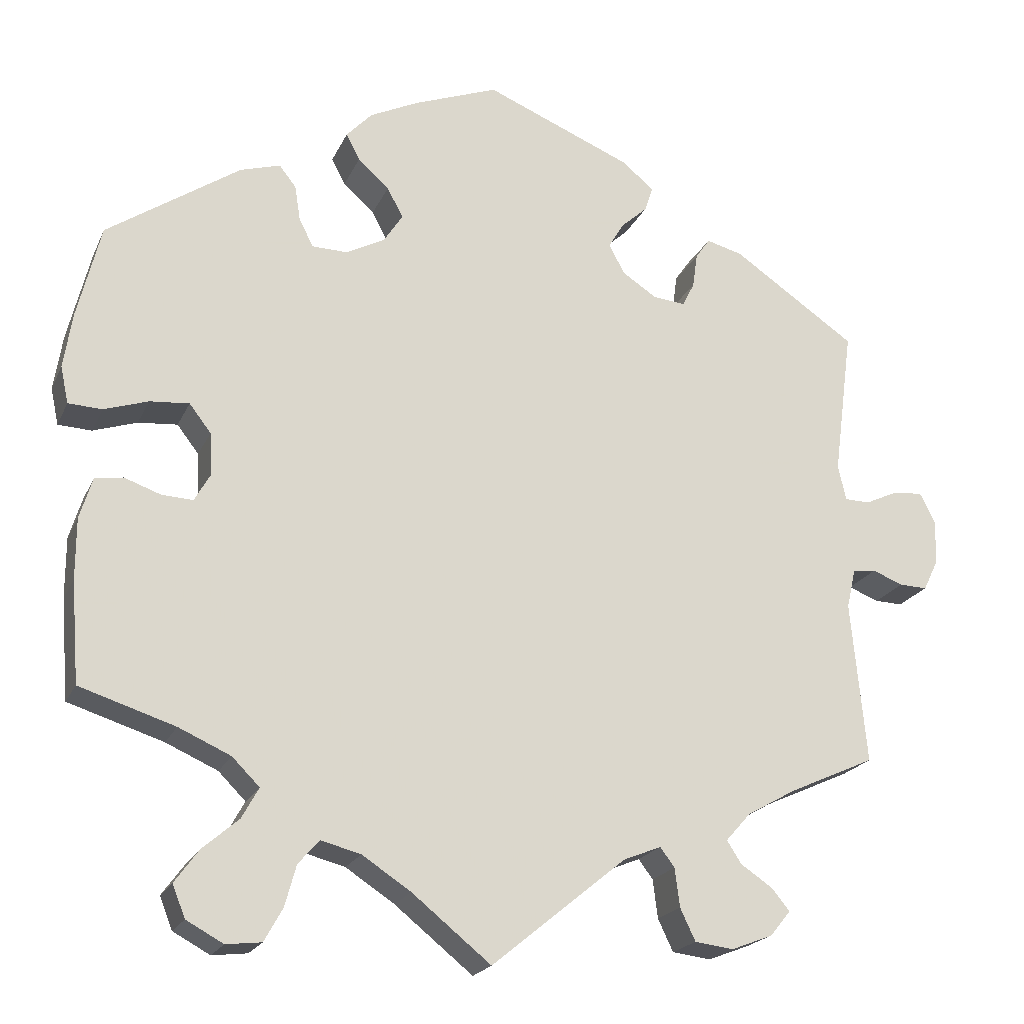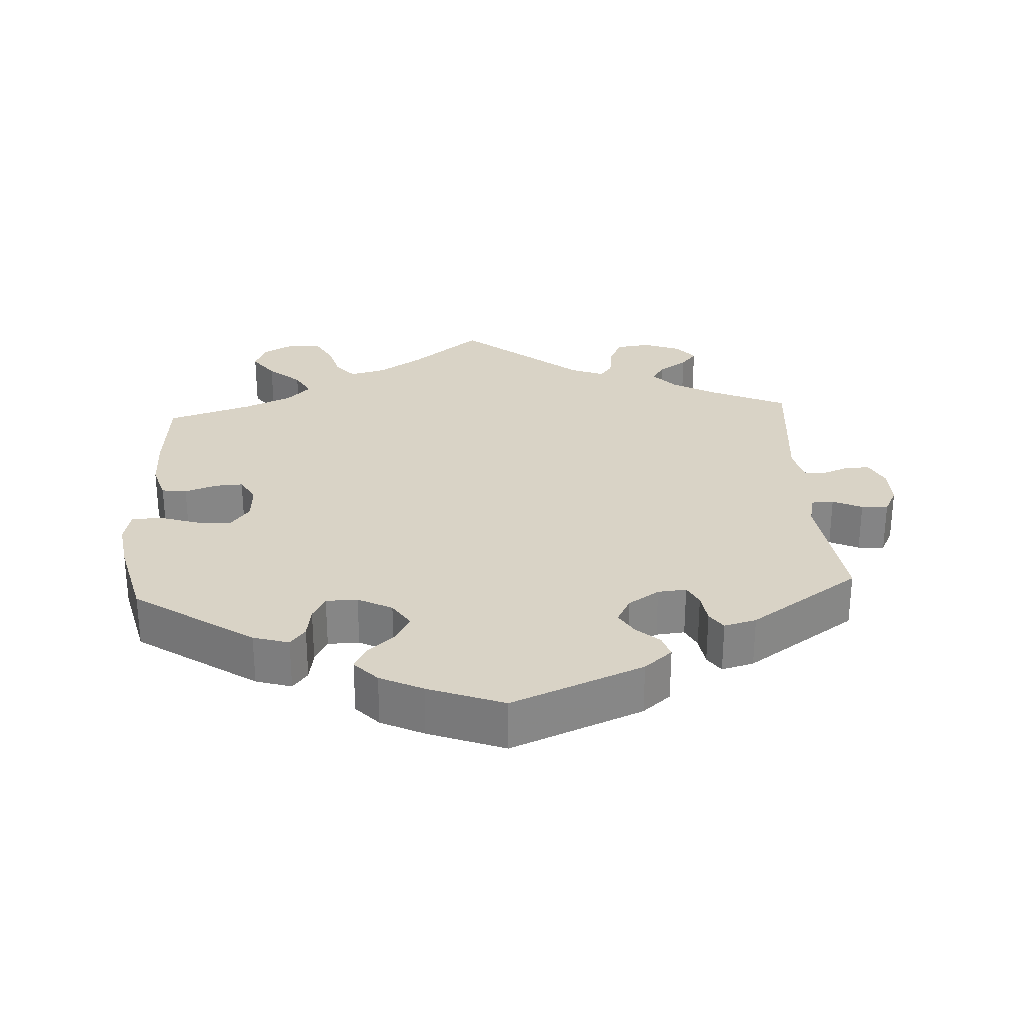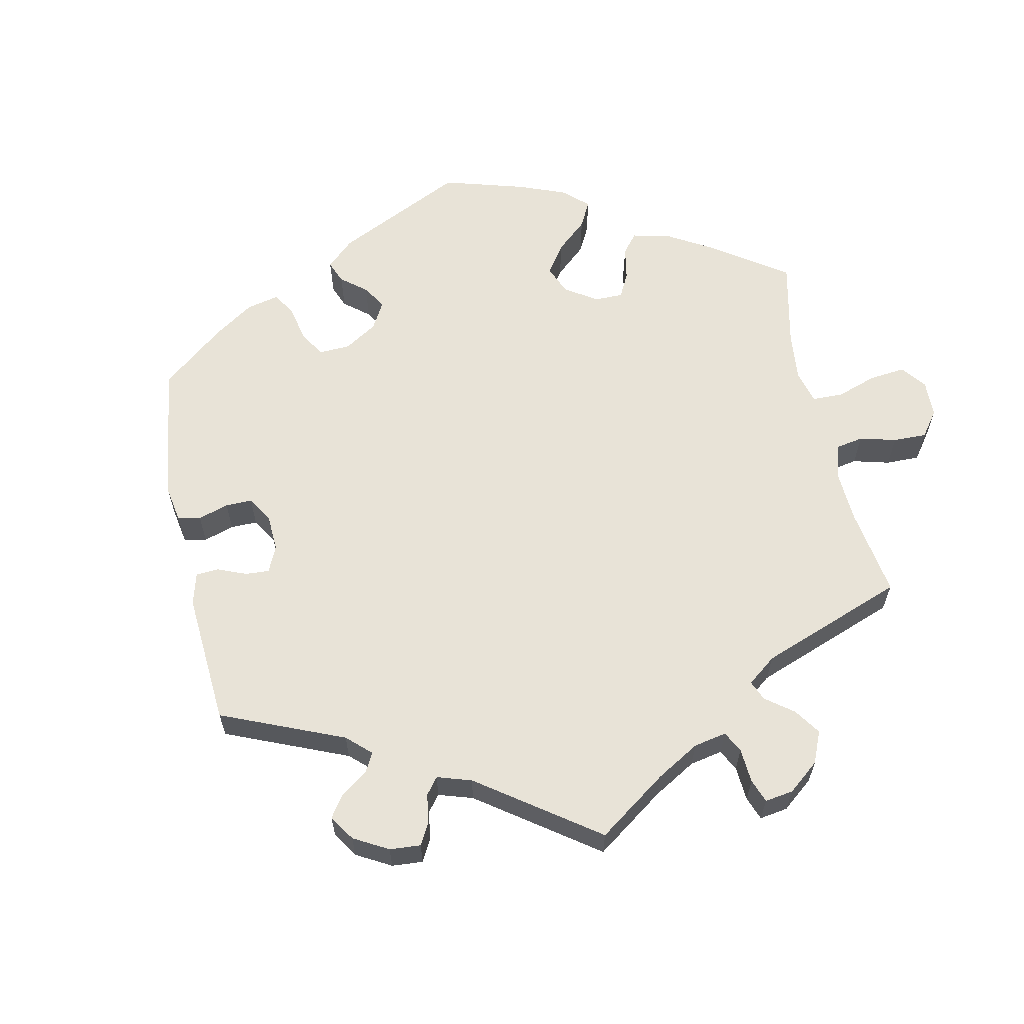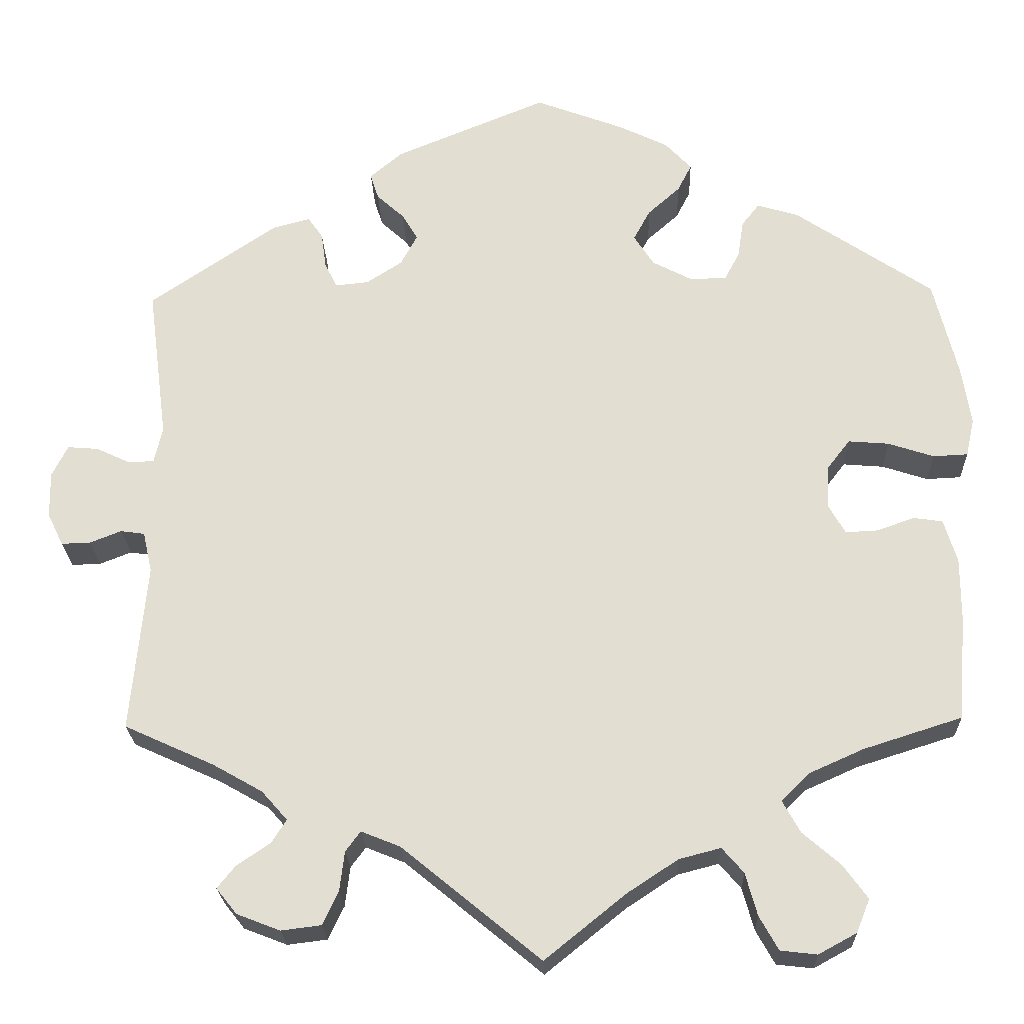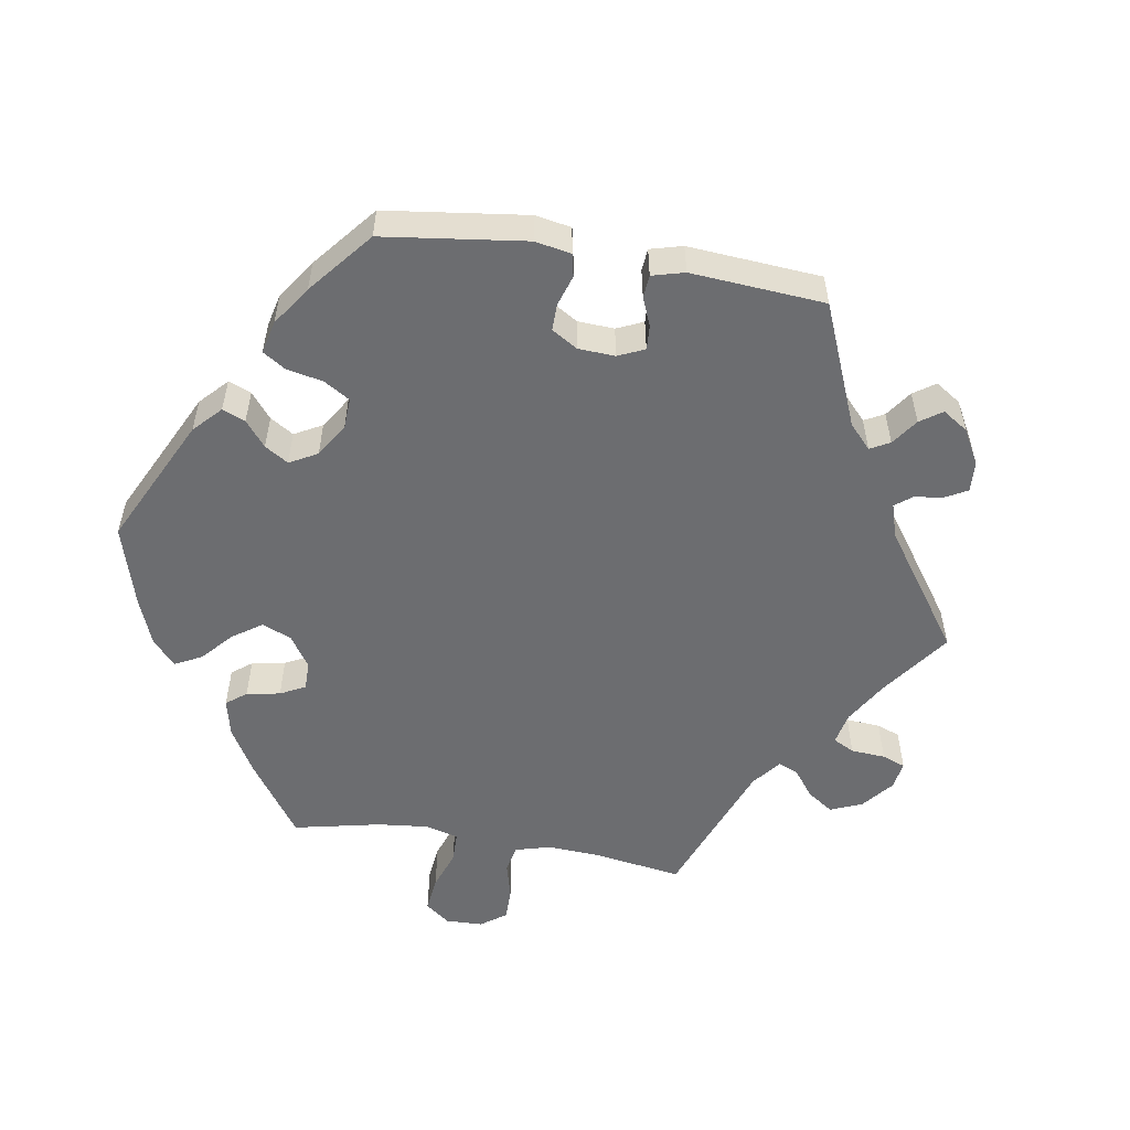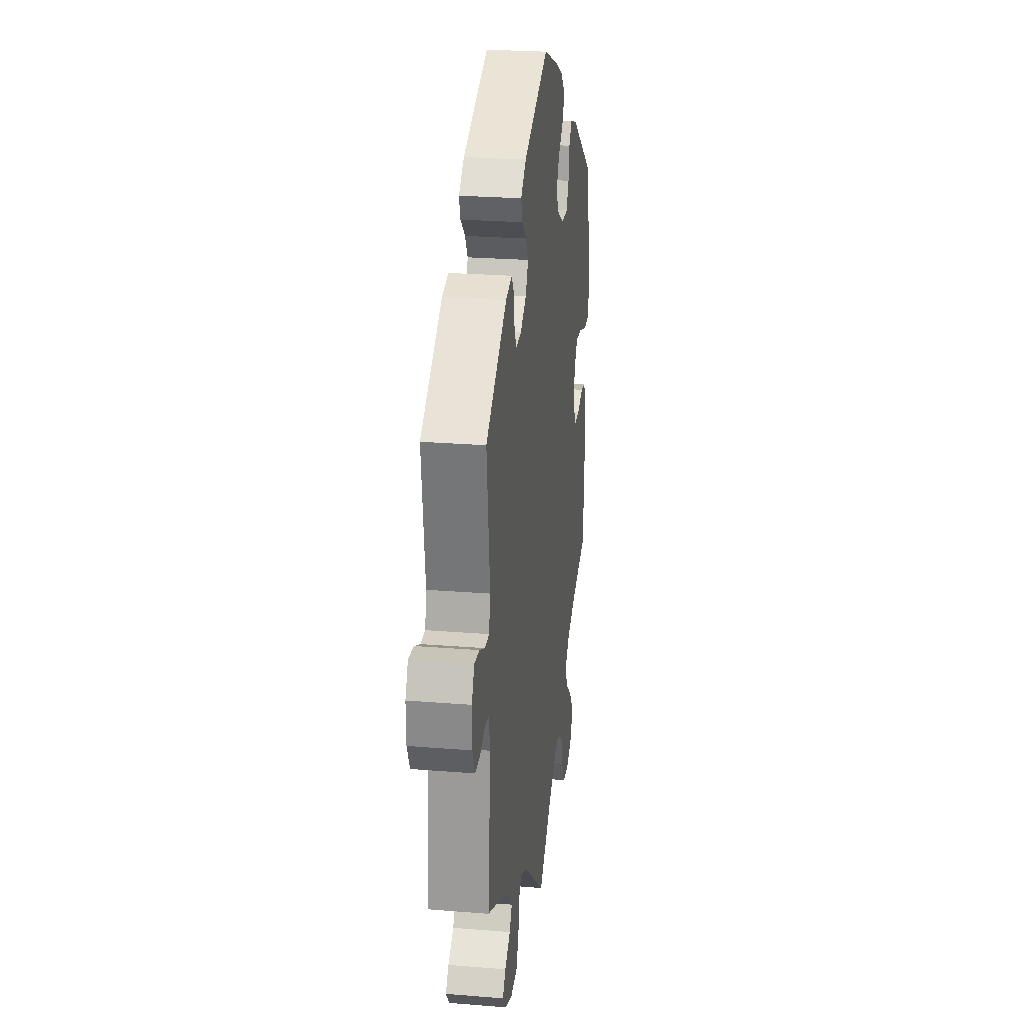
<metadata>
{"format":"obj","ext":"obj","renderer":"f3d","projection":"perspective","resolution":1024,"background":"white","views":[{"elev":-20.6,"azim":-19.1,"up":"+Z"},{"elev":28.3,"azim":-3.3,"up":"+Y"},{"elev":61.5,"azim":108.2,"up":"+Y"},{"elev":-23.2,"azim":-178.1,"up":"+Z"},{"elev":-54.0,"azim":20.5,"up":"+Y"},{"elev":24.6,"azim":97.6,"up":"+Z"}]}
</metadata>
<code>
v 0.477 0.07 0.105
v 0.487 0.07 0.061
v 0.518 0.07 0.06
v 0.559 0.07 0.079
v 0.596 0.07 0.082
v 0.615 0.07 0.044
v 0.614 0.07 -0.011
v 0.595 0.07 -0.05
v 0.56 0.07 -0.049
v 0.522 0.07 -0.034
v 0.493 0.07 -0.038
v 0.482 0.07 -0.087
v 0.501 0.07 -0.289
v 0.393 0.07 -0.338
v 0.333 0.07 -0.372
v 0.302 0.07 -0.407
v 0.32 0.07 -0.435
v 0.36 0.07 -0.462
v 0.382 0.07 -0.489
v 0.357 0.07 -0.52
v 0.305 0.07 -0.54
v 0.257 0.07 -0.534
v 0.238 0.07 -0.494
v 0.232 0.07 -0.446
v 0.214 0.07 -0.422
v 0.167 0.07 -0.441
v 0 0.07 -0.578
v -0.098 0.07 -0.499
v -0.159 0.07 -0.459
v -0.209 0.07 -0.446
v -0.235 0.07 -0.476
v -0.249 0.07 -0.527
v -0.272 0.07 -0.568
v -0.316 0.07 -0.573
v -0.362 0.07 -0.548
v -0.378 0.07 -0.508
v -0.348 0.07 -0.467
v -0.303 0.07 -0.428
v -0.282 0.07 -0.39
v -0.316 0.07 -0.356
v -0.381 0.07 -0.327
v -0.5 0.07 -0.289
v -0.51 0.07 -0.163
v -0.51 0.07 -0.087
v -0.494 0.07 -0.035
v -0.459 0.07 -0.03
v -0.414 0.07 -0.046
v -0.375 0.07 -0.048
v -0.355 0.07 -0.013
v -0.358 0.07 0.04
v -0.385 0.07 0.075
v -0.434 0.07 0.071
v -0.489 0.07 0.053
v -0.531 0.07 0.055
v -0.541 0.07 0.101
v -0.53 0.07 0.171
v -0.501 0.07 0.288
v -0.335 0.07 0.4
v -0.285 0.07 0.415
v -0.264 0.07 0.388
v -0.257 0.07 0.343
v -0.239 0.07 0.309
v -0.195 0.07 0.308
v -0.147 0.07 0.333
v -0.123 0.07 0.37
v -0.143 0.07 0.407
v -0.182 0.07 0.442
v -0.199 0.07 0.475
v -0.167 0.07 0.509
v -0.107 0.07 0.538
v -0.001 0.07 0.578
v 0.183 0.07 0.502
v 0.222 0.07 0.469
v 0.212 0.07 0.438
v 0.179 0.07 0.408
v 0.16 0.07 0.376
v 0.18 0.07 0.339
v 0.223 0.07 0.311
v 0.263 0.07 0.307
v 0.278 0.07 0.337
v 0.284 0.07 0.38
v 0.302 0.07 0.406
v 0.347 0.07 0.394
v 0.501 0.07 0.289
v 0.477 0 0.105
v 0.487 0 0.061
v 0.518 0 0.06
v 0.559 0 0.079
v 0.596 0 0.082
v 0.615 0 0.044
v 0.614 0 -0.011
v 0.595 0 -0.05
v 0.56 0 -0.049
v 0.522 0 -0.034
v 0.493 0 -0.038
v 0.482 0 -0.087
v 0.501 0 -0.289
v 0.393 0 -0.338
v 0.333 0 -0.372
v 0.302 0 -0.407
v 0.32 0 -0.435
v 0.36 0 -0.462
v 0.382 0 -0.489
v 0.357 0 -0.52
v 0.305 0 -0.54
v 0.257 0 -0.534
v 0.238 0 -0.494
v 0.232 0 -0.446
v 0.214 0 -0.422
v 0.167 0 -0.441
v 0 0 -0.578
v -0.098 0 -0.499
v -0.159 0 -0.459
v -0.209 0 -0.446
v -0.235 0 -0.476
v -0.249 0 -0.527
v -0.272 0 -0.568
v -0.316 0 -0.573
v -0.362 0 -0.548
v -0.378 0 -0.508
v -0.348 0 -0.467
v -0.303 0 -0.428
v -0.282 0 -0.39
v -0.316 0 -0.356
v -0.381 0 -0.327
v -0.5 0 -0.289
v -0.51 0 -0.163
v -0.51 0 -0.087
v -0.494 0 -0.035
v -0.459 0 -0.03
v -0.414 0 -0.046
v -0.375 0 -0.048
v -0.355 0 -0.013
v -0.358 0 0.04
v -0.385 0 0.075
v -0.434 0 0.071
v -0.489 0 0.053
v -0.531 0 0.055
v -0.541 0 0.101
v -0.53 0 0.171
v -0.501 0 0.288
v -0.335 0 0.4
v -0.285 0 0.415
v -0.264 0 0.388
v -0.257 0 0.343
v -0.239 0 0.309
v -0.195 0 0.308
v -0.147 0 0.333
v -0.123 0 0.37
v -0.143 0 0.407
v -0.182 0 0.442
v -0.199 0 0.475
v -0.167 0 0.509
v -0.107 0 0.538
v -0.001 0 0.578
v 0.183 0 0.502
v 0.222 0 0.469
v 0.212 0 0.438
v 0.179 0 0.408
v 0.16 0 0.376
v 0.18 0 0.339
v 0.223 0 0.311
v 0.263 0 0.307
v 0.278 0 0.337
v 0.284 0 0.38
v 0.302 0 0.406
v 0.347 0 0.394
v 0.501 0 0.289
f 83 84 1
f 80 81 82 83
f 79 80 83 1
f 78 79 1 2
f 77 78 2
f 72 73 74 75
f 72 75 76
f 71 72 76
f 70 71 76 77
f 66 67 68 69
f 65 66 69 70
f 58 59 60 61
f 58 61 62
f 57 58 62
f 56 57 62 63
f 52 53 54 55
f 51 52 55 56
f 44 45 46 47
f 44 47 48
f 41 42 43 44
f 40 41 44 48
f 39 40 48 49
f 35 36 37 38
f 35 38 39
f 34 35 39
f 31 32 33 34
f 31 34 39
f 30 31 39 49
f 26 27 28
f 25 26 28 29
f 21 22 23 24
f 21 24 25
f 20 21 25
f 17 18 19 20
f 16 17 20 25
f 15 16 25 29
f 12 13 14
f 11 12 14 15
f 7 8 9 10
f 7 10 11
f 6 7 11
f 3 4 5 6
f 2 3 6 11
f 65 70 77 2
f 51 56 63
f 50 51 63 64
f 49 50 64
f 30 49 64 65
f 15 29 30 65
f 2 11 15 65
f 85 168 167
f 167 166 165 164
f 85 167 164 163
f 86 85 163 162
f 86 162 161
f 159 158 157 156
f 160 159 156
f 160 156 155
f 161 160 155 154
f 153 152 151 150
f 154 153 150 149
f 145 144 143 142
f 146 145 142
f 146 142 141
f 147 146 141 140
f 139 138 137 136
f 140 139 136 135
f 131 130 129 128
f 132 131 128
f 128 127 126 125
f 132 128 125 124
f 133 132 124 123
f 122 121 120 119
f 123 122 119
f 123 119 118
f 118 117 116 115
f 123 118 115
f 133 123 115 114
f 112 111 110
f 113 112 110 109
f 108 107 106 105
f 109 108 105
f 109 105 104
f 104 103 102 101
f 109 104 101 100
f 113 109 100 99
f 98 97 96
f 99 98 96 95
f 94 93 92 91
f 95 94 91
f 95 91 90
f 90 89 88 87
f 95 90 87 86
f 86 161 154 149
f 147 140 135
f 148 147 135 134
f 148 134 133
f 149 148 133 114
f 149 114 113 99
f 149 99 95 86
f 1 85 86 2
f 2 86 87 3
f 3 87 88 4
f 4 88 89 5
f 5 89 90 6
f 6 90 91 7
f 7 91 92 8
f 8 92 93 9
f 9 93 94 10
f 10 94 95 11
f 11 95 96 12
f 12 96 97 13
f 13 97 98 14
f 14 98 99 15
f 15 99 100 16
f 16 100 101 17
f 17 101 102 18
f 18 102 103 19
f 19 103 104 20
f 20 104 105 21
f 21 105 106 22
f 22 106 107 23
f 23 107 108 24
f 24 108 109 25
f 25 109 110 26
f 26 110 111 27
f 27 111 112 28
f 28 112 113 29
f 29 113 114 30
f 30 114 115 31
f 31 115 116 32
f 32 116 117 33
f 33 117 118 34
f 34 118 119 35
f 35 119 120 36
f 36 120 121 37
f 37 121 122 38
f 38 122 123 39
f 39 123 124 40
f 40 124 125 41
f 41 125 126 42
f 42 126 127 43
f 43 127 128 44
f 44 128 129 45
f 45 129 130 46
f 46 130 131 47
f 47 131 132 48
f 48 132 133 49
f 49 133 134 50
f 50 134 135 51
f 51 135 136 52
f 52 136 137 53
f 53 137 138 54
f 54 138 139 55
f 55 139 140 56
f 56 140 141 57
f 57 141 142 58
f 58 142 143 59
f 59 143 144 60
f 60 144 145 61
f 61 145 146 62
f 62 146 147 63
f 63 147 148 64
f 64 148 149 65
f 65 149 150 66
f 66 150 151 67
f 67 151 152 68
f 68 152 153 69
f 69 153 154 70
f 70 154 155 71
f 71 155 156 72
f 72 156 157 73
f 73 157 158 74
f 74 158 159 75
f 75 159 160 76
f 76 160 161 77
f 77 161 162 78
f 78 162 163 79
f 79 163 164 80
f 80 164 165 81
f 81 165 166 82
f 82 166 167 83
f 83 167 168 84
f 84 168 85 1

</code>
